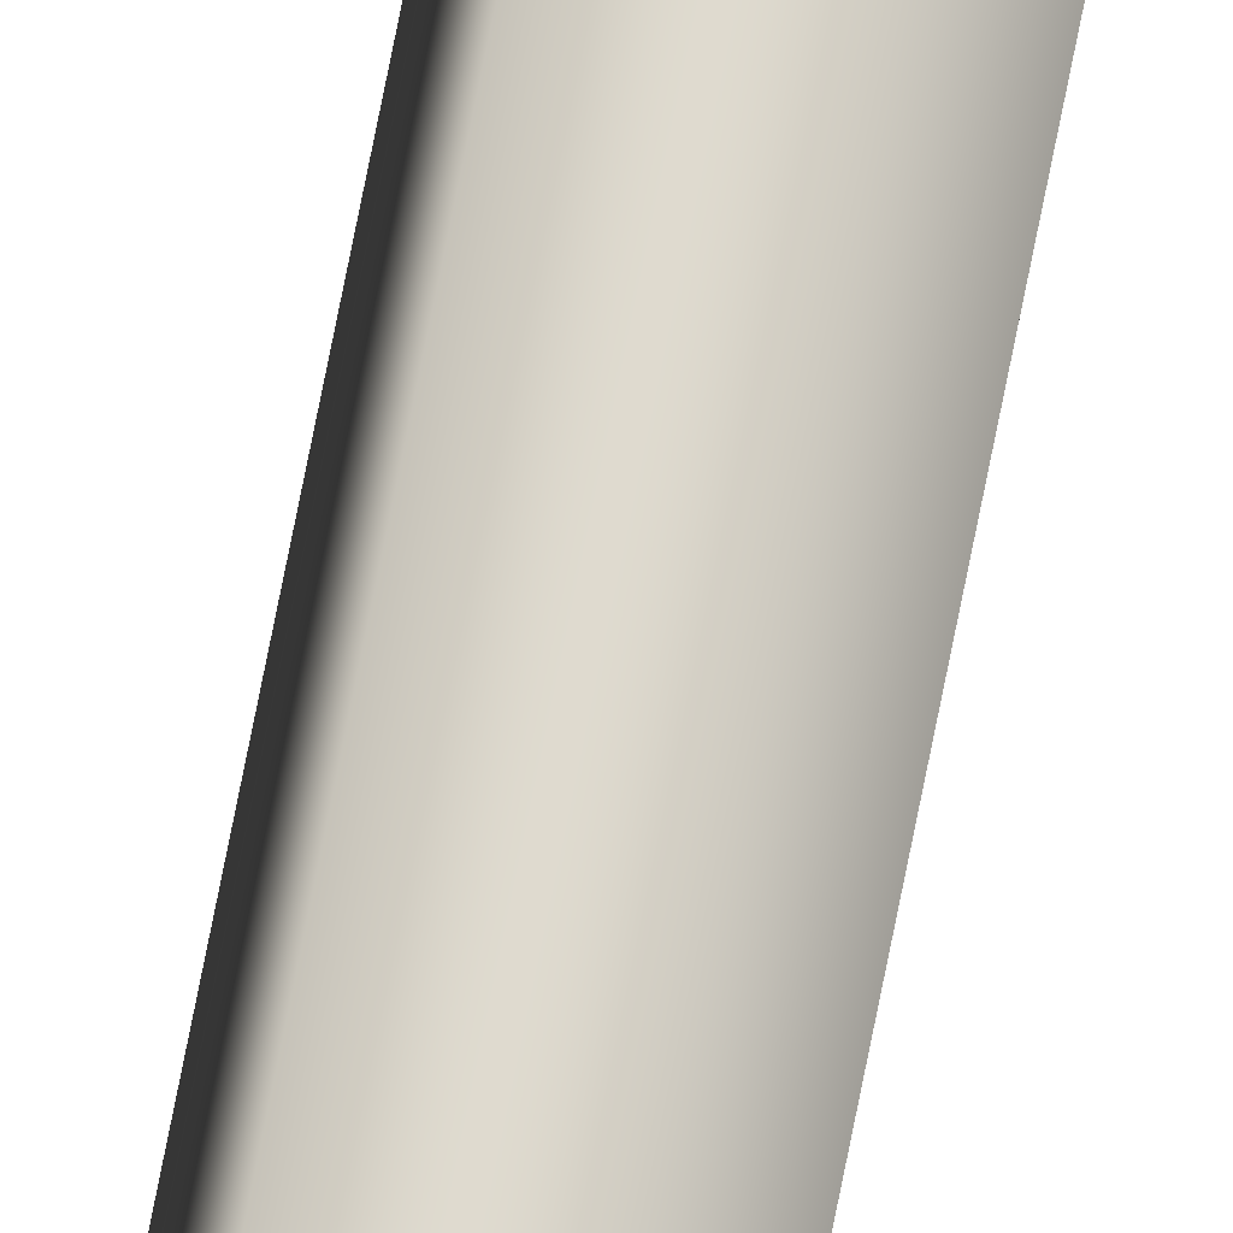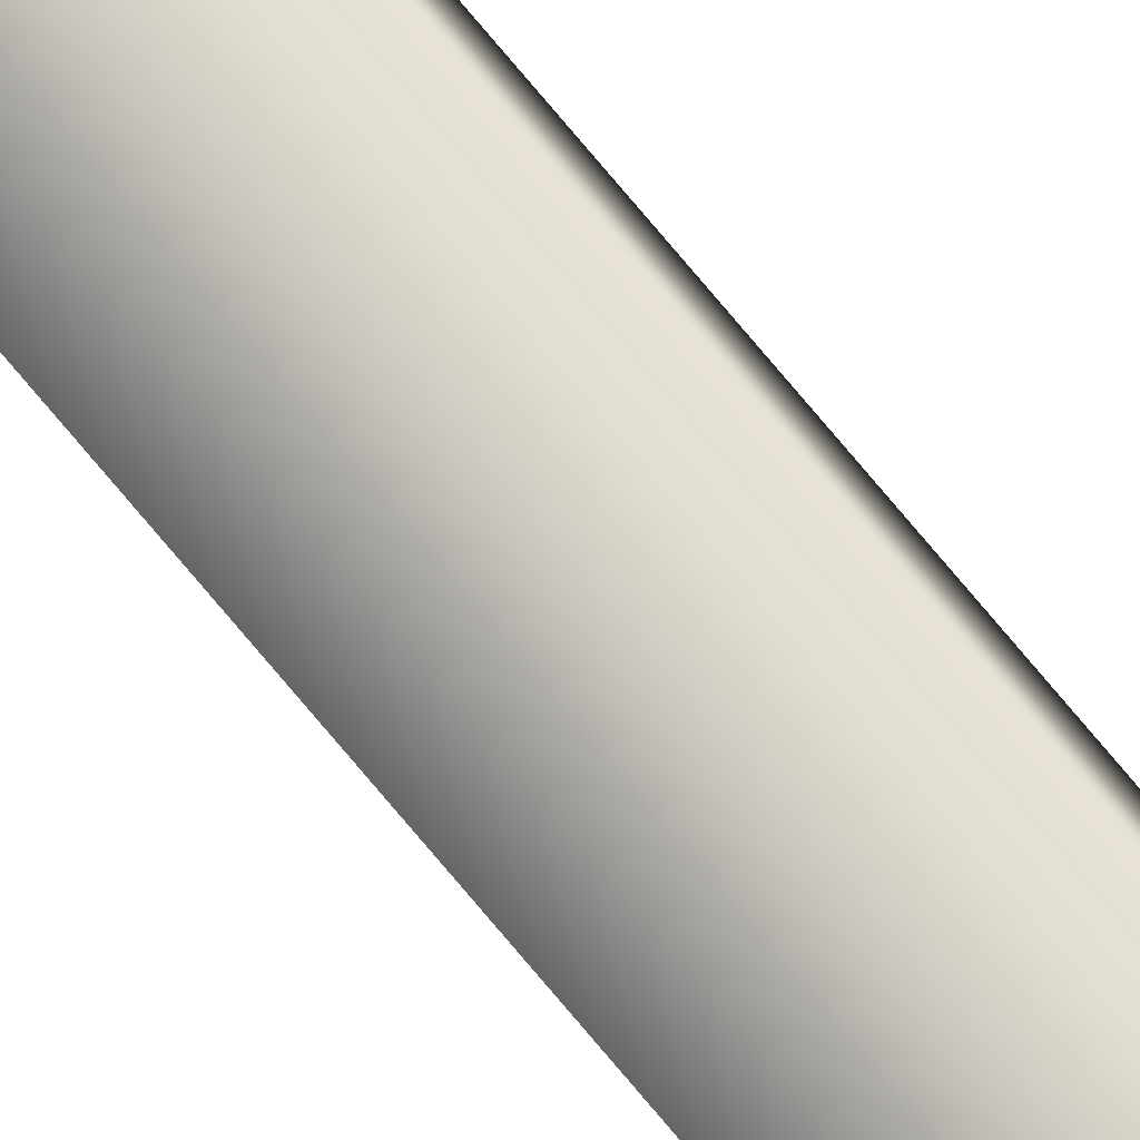
<metadata>
{"format":"obj","ext":"obj","renderer":"f3d","projection":"perspective","resolution":1024,"background":"white","views":[{"elev":70.7,"azim":11.0,"up":"+Z"},{"elev":76.5,"azim":140.0,"up":"+Z"}]}
</metadata>
<code>
v -41.43 46.75 13.94
v -41.43 55.67 13.94
v -41.44 46.75 13.9
v -41.44 55.67 13.9
v -41.39 55.67 13.93
v -41.4 55.67 13.89
v -41.4 46.75 13.89
v -41.39 46.75 13.93
f 1 2 3
f 3 2 4
f 5 6 2
f 2 6 4
f 3 4 7
f 7 4 6
f 8 5 1
f 1 5 2
f 8 1 7
f 7 1 3
f 7 6 8
f 8 6 5

</code>
